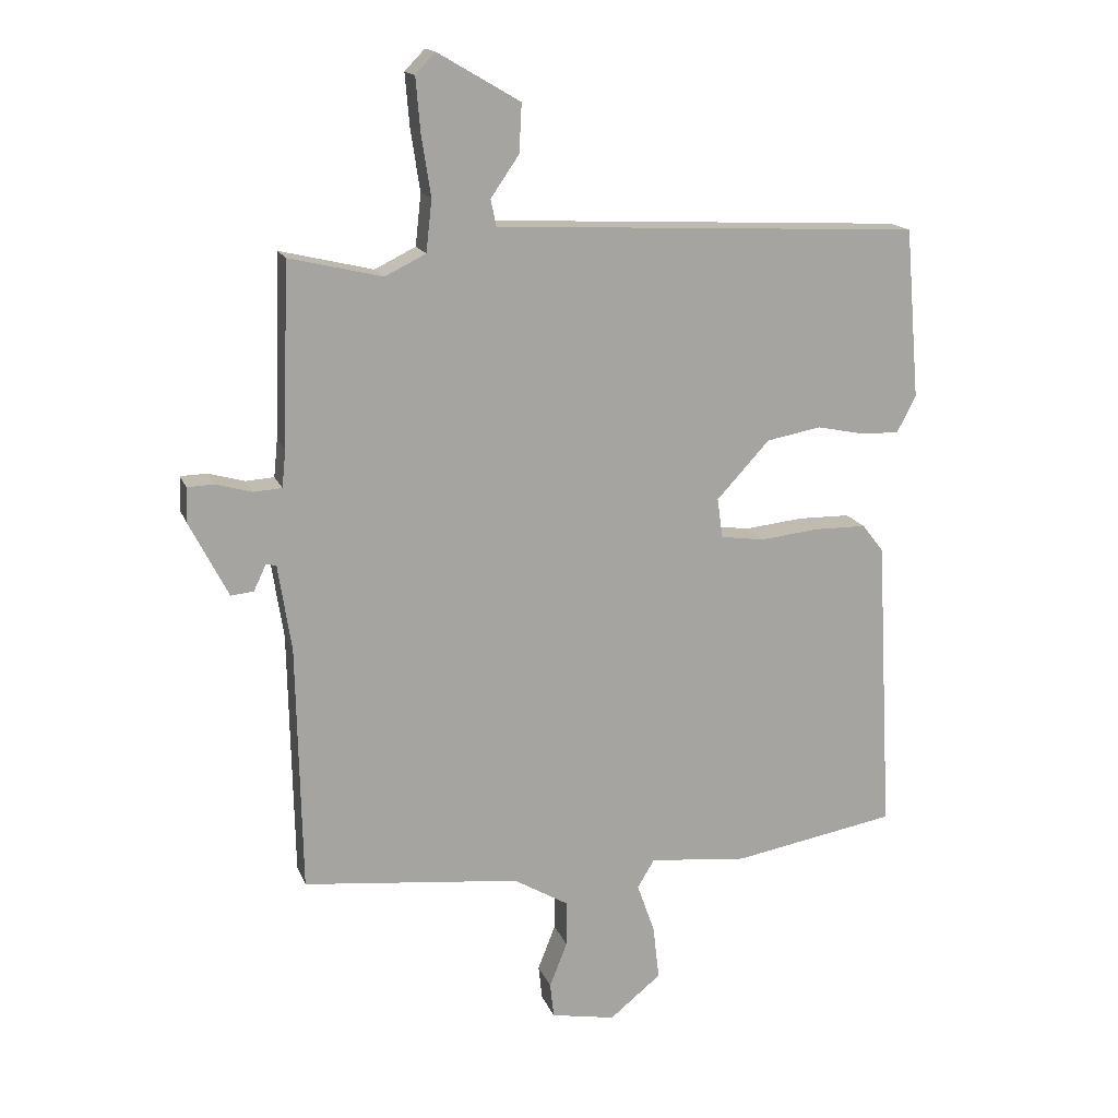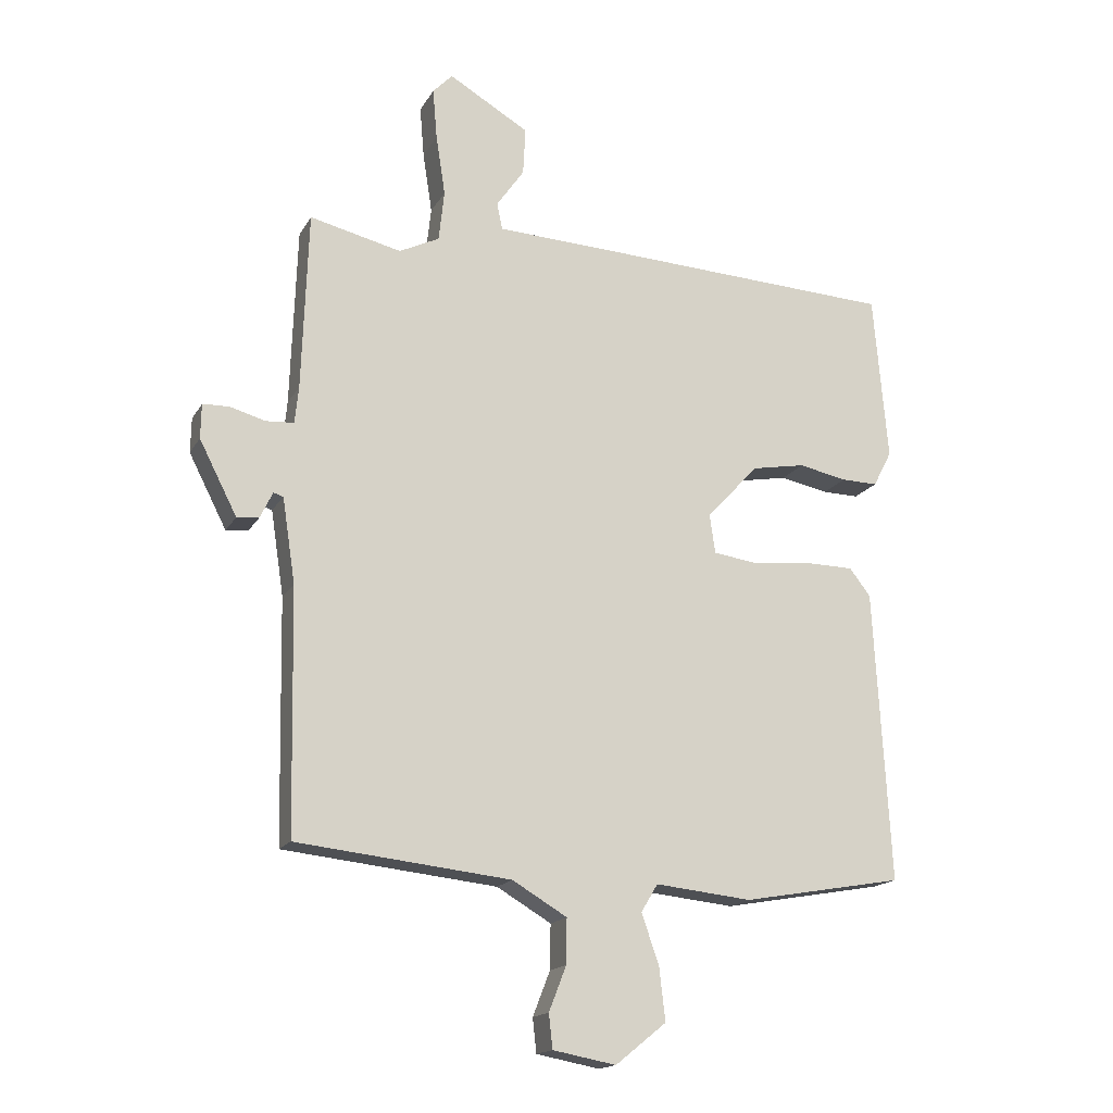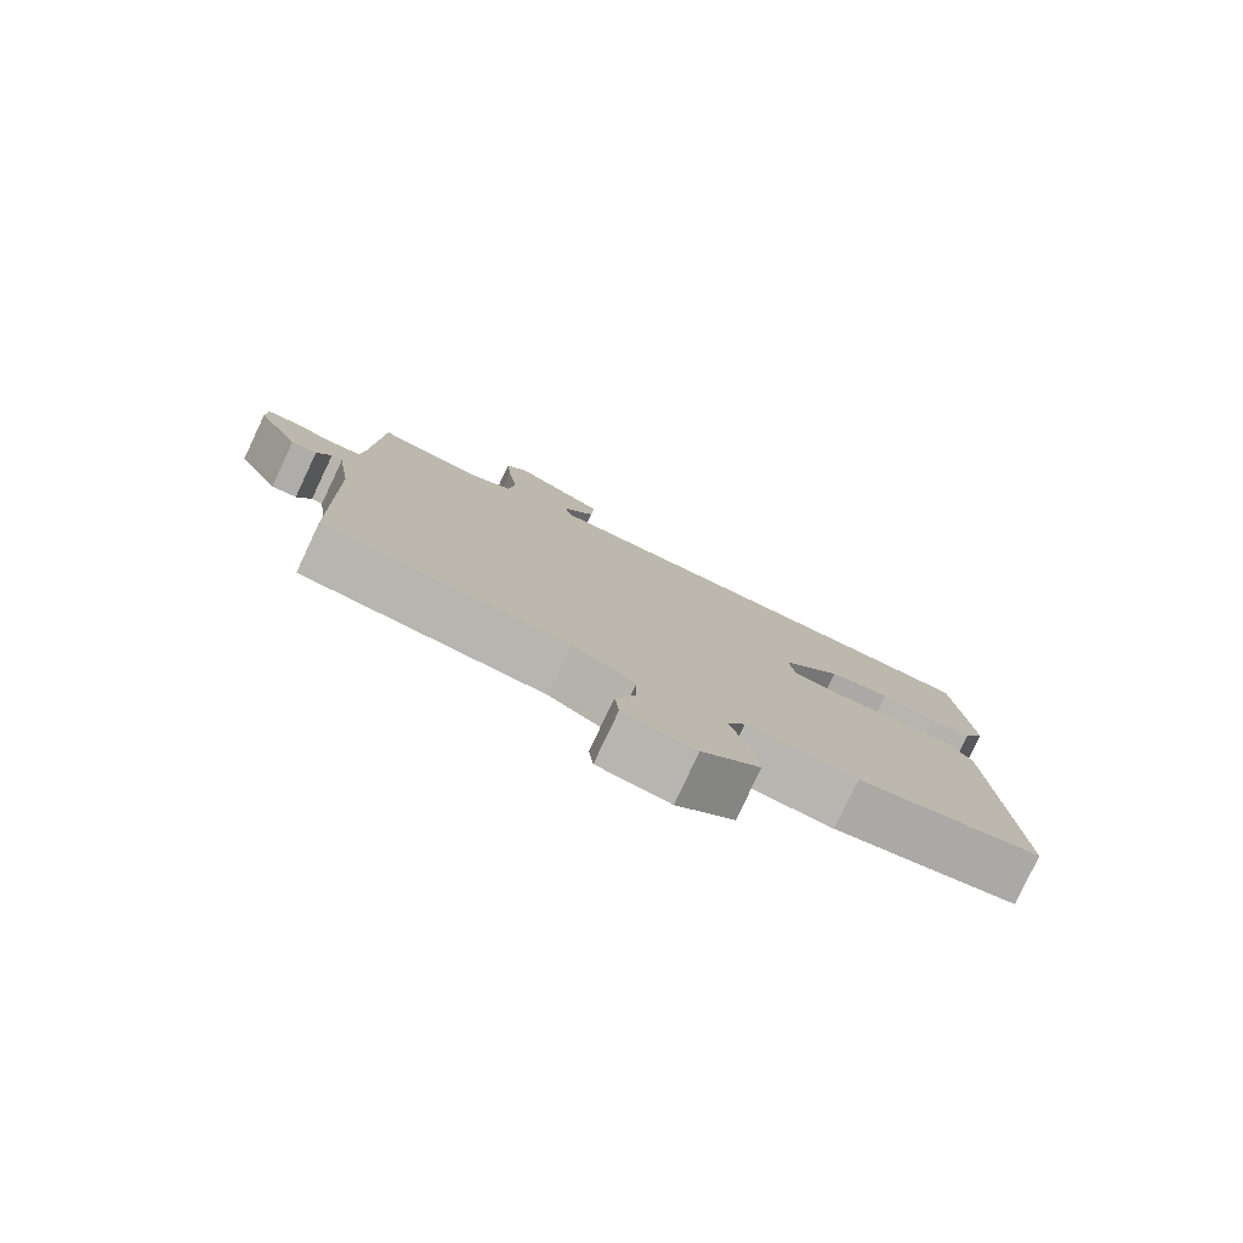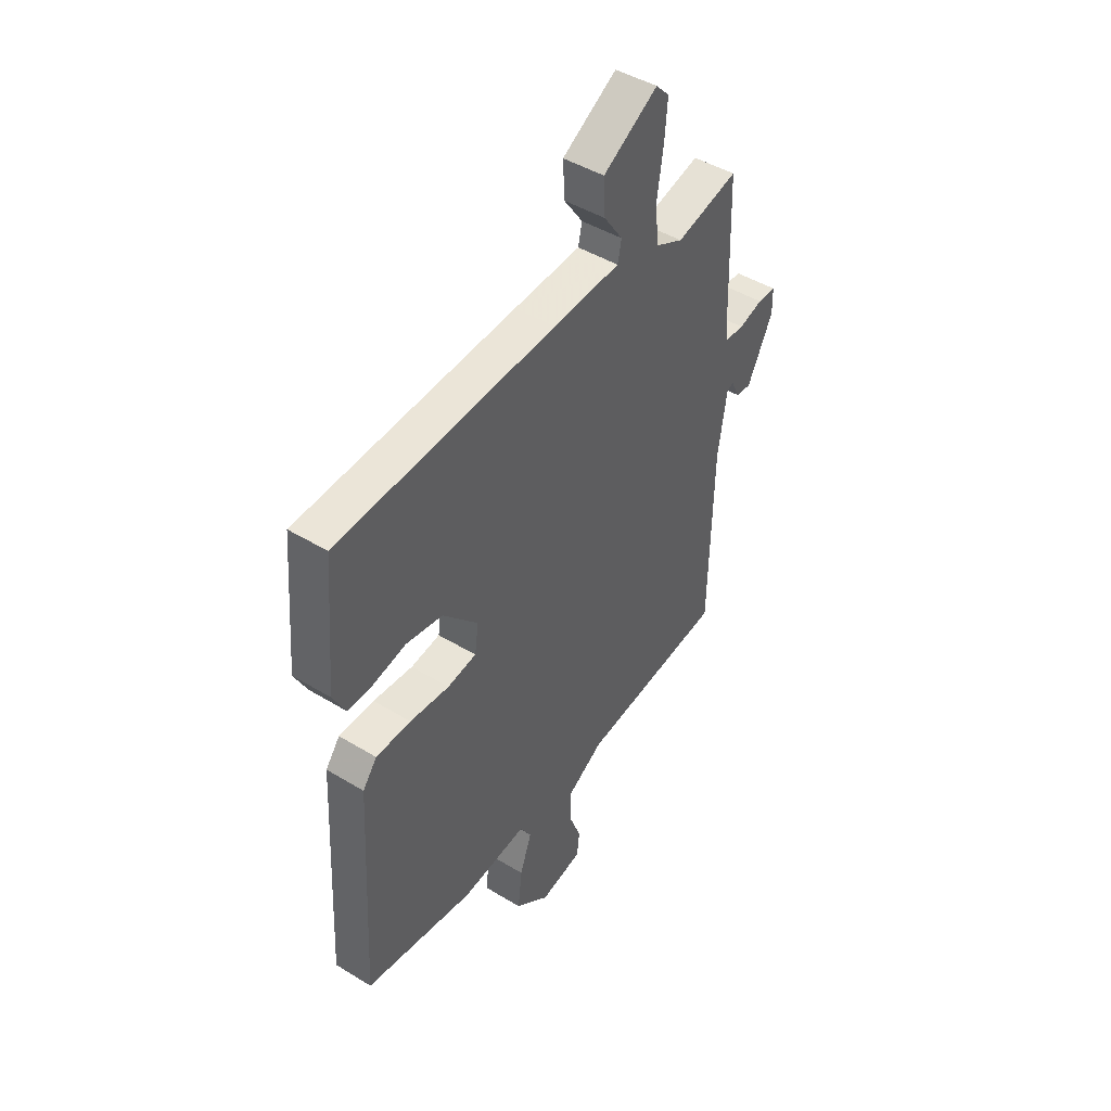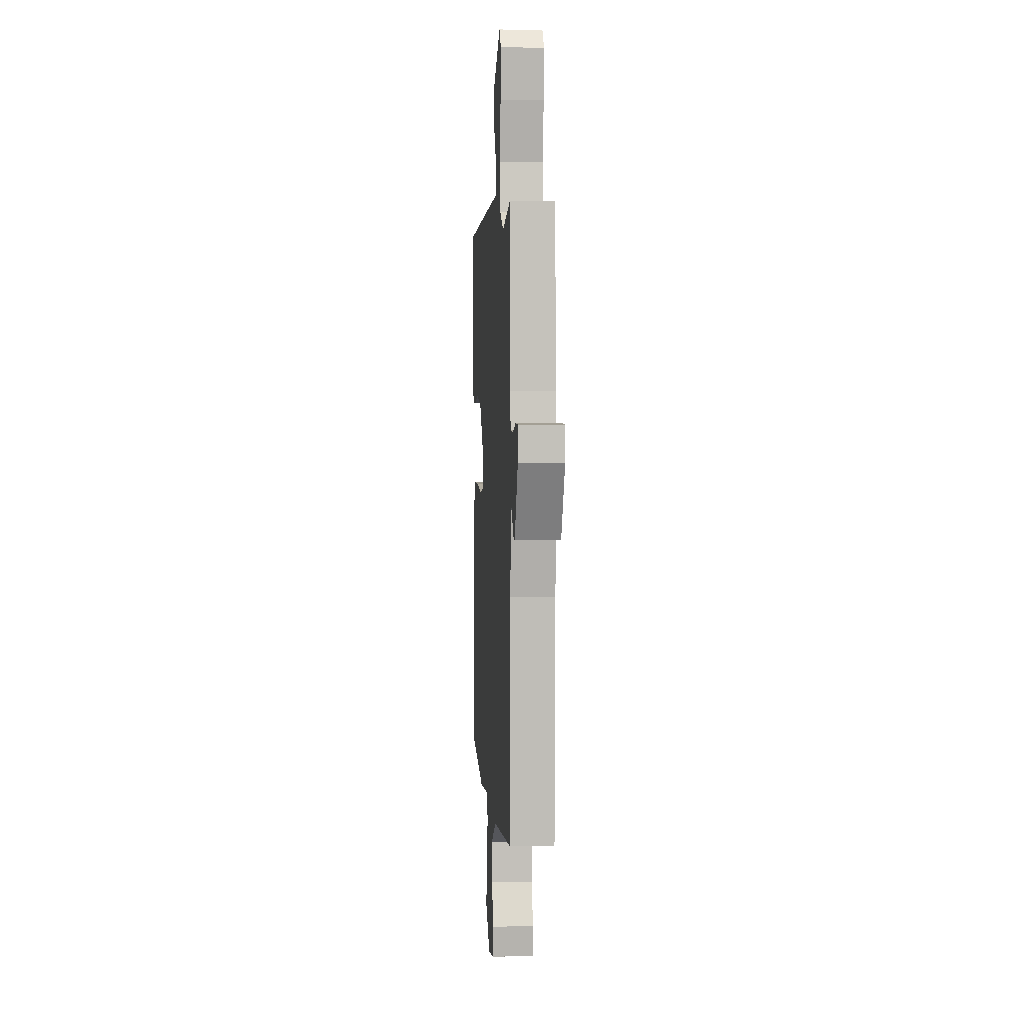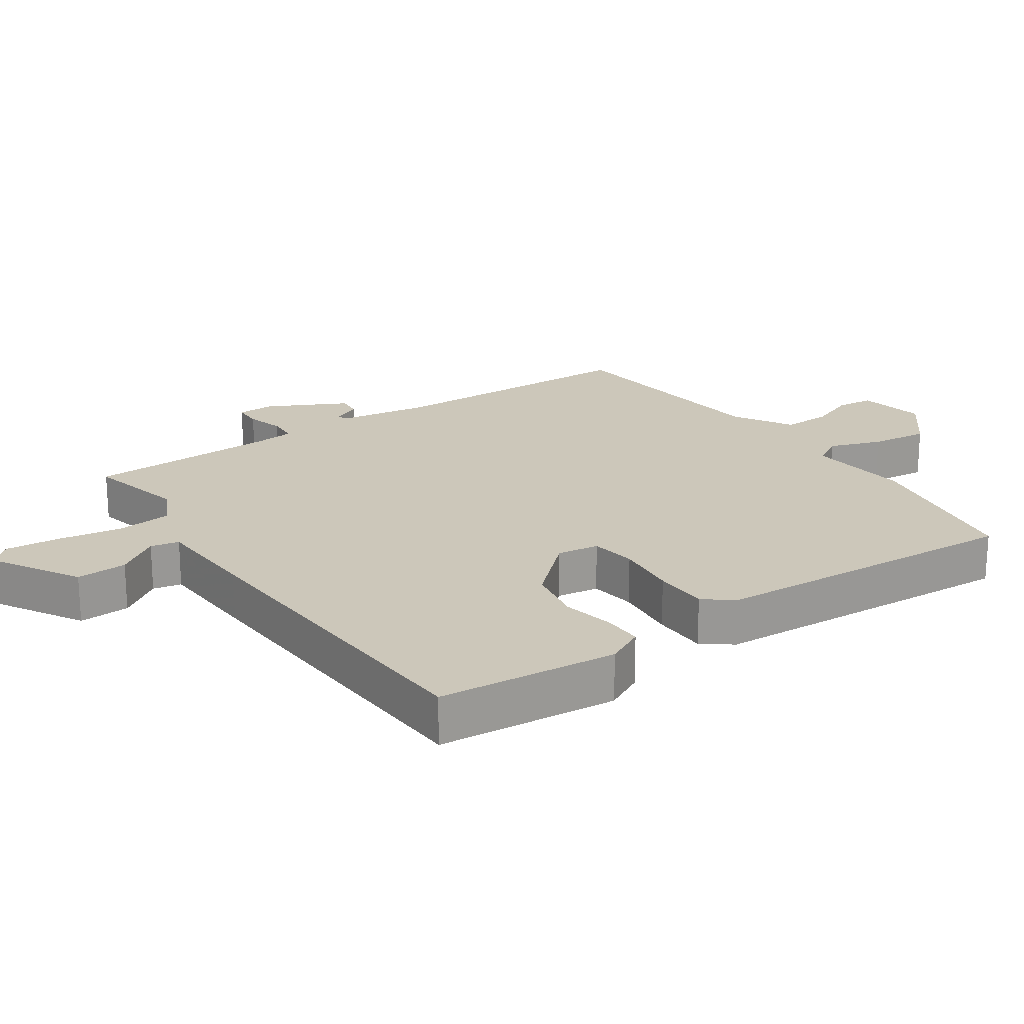
<metadata>
{"format":"obj","ext":"obj","renderer":"f3d","projection":"perspective","resolution":1024,"background":"white","views":[{"elev":16.1,"azim":-16.5,"up":"+Z"},{"elev":-16.8,"azim":-20.8,"up":"+Z"},{"elev":-79.6,"azim":-25.3,"up":"+Z"},{"elev":45.7,"azim":125.0,"up":"+Z"},{"elev":4.0,"azim":-94.2,"up":"+Z"},{"elev":21.3,"azim":55.6,"up":"+Y"}]}
</metadata>
<code>
v 0.5 0.07 -0.5
v 0.24 0.07 -0.546
v 0.084 0.07 -0.53
v 0.057 0.07 -0.575
v 0.085 0.07 -0.654
v 0.095 0.07 -0.741
v 0.013 0.07 -0.807
v -0.089 0.07 -0.788
v -0.095 0.07 -0.733
v -0.067 0.07 -0.661
v -0.066 0.07 -0.589
v -0.154 0.07 -0.537
v -0.5 0.07 -0.5
v -0.508 0.07 -0.108
v -0.529 0.07 0.029
v -0.545 0.07 0.034
v -0.565 0.07 -0.008
v -0.601 0.07 -0.012
v -0.662 0.07 0.107
v -0.661 0.07 0.163
v -0.618 0.07 0.164
v -0.561 0.07 0.148
v -0.516 0.07 0.151
v -0.51 0.07 0.21
v -0.5 0.07 0.5
v -0.352 0.07 0.465
v -0.287 0.07 0.497
v -0.278 0.07 0.579
v -0.293 0.07 0.677
v -0.3 0.07 0.76
v -0.268 0.07 0.793
v -0.138 0.07 0.717
v -0.142 0.07 0.64
v -0.187 0.07 0.575
v -0.178 0.07 0.532
v -0.018 0.07 0.525
v 0.5 0.07 0.5
v 0.523 0.07 0.229
v 0.493 0.07 0.171
v 0.434 0.07 0.172
v 0.356 0.07 0.188
v 0.269 0.07 0.172
v 0.185 0.07 0.081
v 0.194 0.07 0.018
v 0.263 0.07 0.008
v 0.357 0.07 0.018
v 0.44 0.07 0.017
v 0.474 0.07 -0.027
v 0.5 0 -0.5
v 0.24 0 -0.546
v 0.084 0 -0.53
v 0.057 0 -0.575
v 0.085 0 -0.654
v 0.095 0 -0.741
v 0.013 0 -0.807
v -0.089 0 -0.788
v -0.095 0 -0.733
v -0.067 0 -0.661
v -0.066 0 -0.589
v -0.154 0 -0.537
v -0.5 0 -0.5
v -0.508 0 -0.108
v -0.529 0 0.029
v -0.545 0 0.034
v -0.565 0 -0.008
v -0.601 0 -0.012
v -0.662 0 0.107
v -0.661 0 0.163
v -0.618 0 0.164
v -0.561 0 0.148
v -0.516 0 0.151
v -0.51 0 0.21
v -0.5 0 0.5
v -0.352 0 0.465
v -0.287 0 0.497
v -0.278 0 0.579
v -0.293 0 0.677
v -0.3 0 0.76
v -0.268 0 0.793
v -0.138 0 0.717
v -0.142 0 0.64
v -0.187 0 0.575
v -0.178 0 0.532
v -0.018 0 0.525
v 0.5 0 0.5
v 0.523 0 0.229
v 0.493 0 0.171
v 0.434 0 0.172
v 0.356 0 0.188
v 0.269 0 0.172
v 0.185 0 0.081
v 0.194 0 0.018
v 0.263 0 0.008
v 0.357 0 0.018
v 0.44 0 0.017
v 0.474 0 -0.027
f 1 2 3
f 48 1 3
f 47 48 3
f 46 47 3
f 45 46 3
f 44 45 3 4
f 43 44 4
f 39 40 41
f 38 39 41
f 37 38 41
f 36 37 41
f 35 36 41
f 35 41 42
f 32 33 34
f 31 32 34
f 30 31 34
f 29 30 34
f 28 29 34
f 27 28 34 35
f 35 42 43
f 27 35 43
f 26 27 43
f 20 21 22
f 19 20 22
f 18 19 22
f 17 18 22
f 16 17 22
f 15 16 22 23
f 14 15 23
f 12 13 14
f 14 23 24
f 12 14 24
f 11 12 24
f 8 9 10
f 7 8 10
f 6 7 10
f 5 6 10
f 4 5 10
f 4 10 11
f 25 26 43
f 24 25 43
f 11 24 43
f 4 11 43
f 51 50 49
f 51 49 96
f 51 96 95
f 51 95 94
f 51 94 93
f 52 51 93 92
f 52 92 91
f 89 88 87
f 89 87 86
f 89 86 85
f 89 85 84
f 89 84 83
f 90 89 83
f 82 81 80
f 82 80 79
f 82 79 78
f 82 78 77
f 82 77 76
f 83 82 76 75
f 91 90 83
f 91 83 75
f 91 75 74
f 70 69 68
f 70 68 67
f 70 67 66
f 70 66 65
f 70 65 64
f 71 70 64 63
f 71 63 62
f 62 61 60
f 72 71 62
f 72 62 60
f 72 60 59
f 58 57 56
f 58 56 55
f 58 55 54
f 58 54 53
f 58 53 52
f 59 58 52
f 91 74 73
f 91 73 72
f 91 72 59
f 91 59 52
f 1 49 50 2
f 2 50 51 3
f 3 51 52 4
f 4 52 53 5
f 5 53 54 6
f 6 54 55 7
f 7 55 56 8
f 8 56 57 9
f 9 57 58 10
f 10 58 59 11
f 11 59 60 12
f 12 60 61 13
f 13 61 62 14
f 14 62 63 15
f 15 63 64 16
f 16 64 65 17
f 17 65 66 18
f 18 66 67 19
f 19 67 68 20
f 20 68 69 21
f 21 69 70 22
f 22 70 71 23
f 23 71 72 24
f 24 72 73 25
f 25 73 74 26
f 26 74 75 27
f 27 75 76 28
f 28 76 77 29
f 29 77 78 30
f 30 78 79 31
f 31 79 80 32
f 32 80 81 33
f 33 81 82 34
f 34 82 83 35
f 35 83 84 36
f 36 84 85 37
f 37 85 86 38
f 38 86 87 39
f 39 87 88 40
f 40 88 89 41
f 41 89 90 42
f 42 90 91 43
f 43 91 92 44
f 44 92 93 45
f 45 93 94 46
f 46 94 95 47
f 47 95 96 48
f 48 96 49 1

</code>
